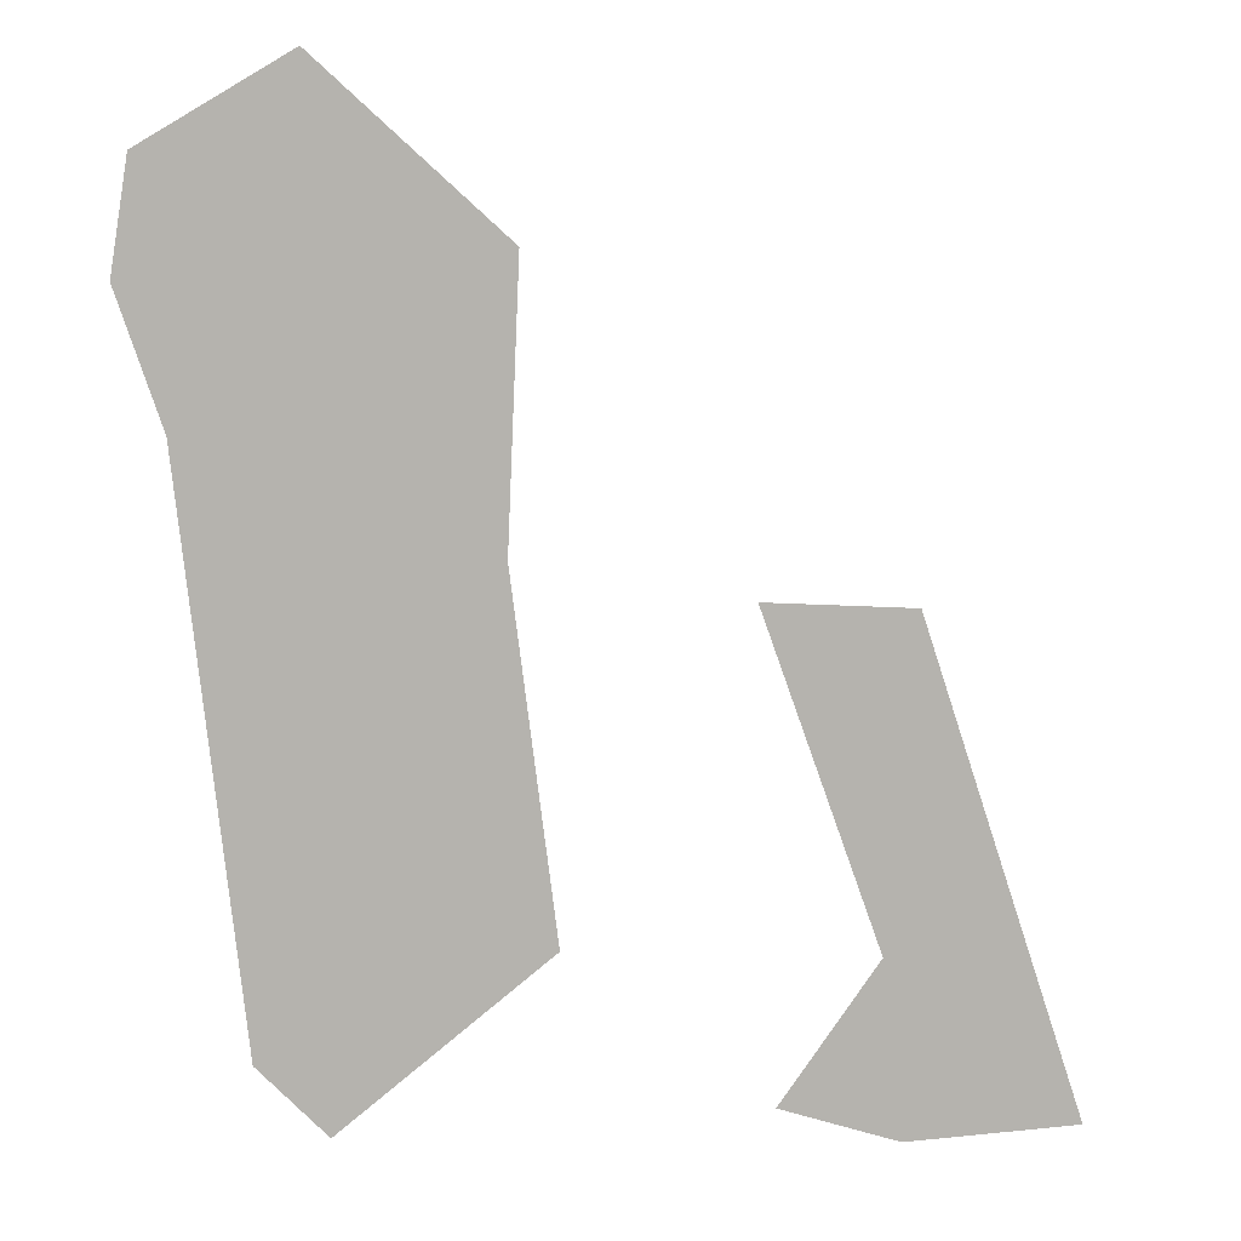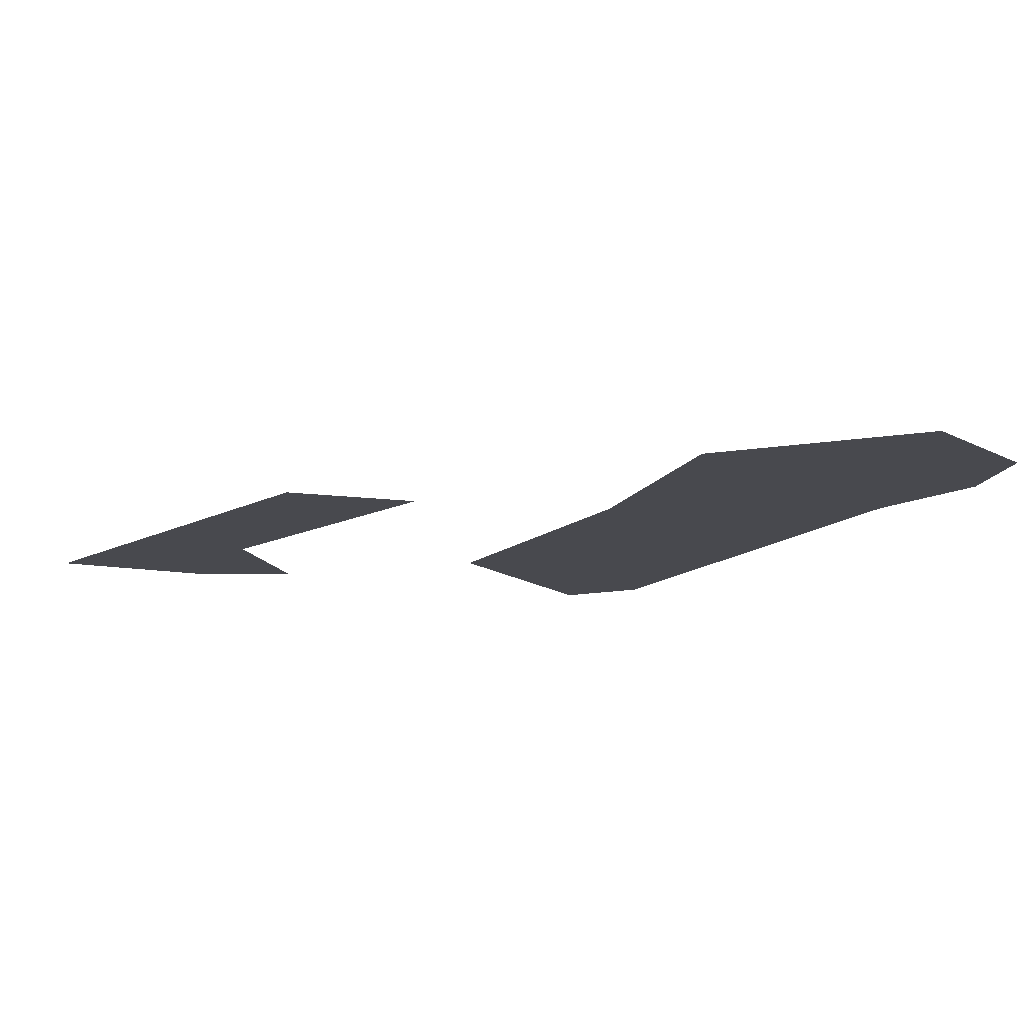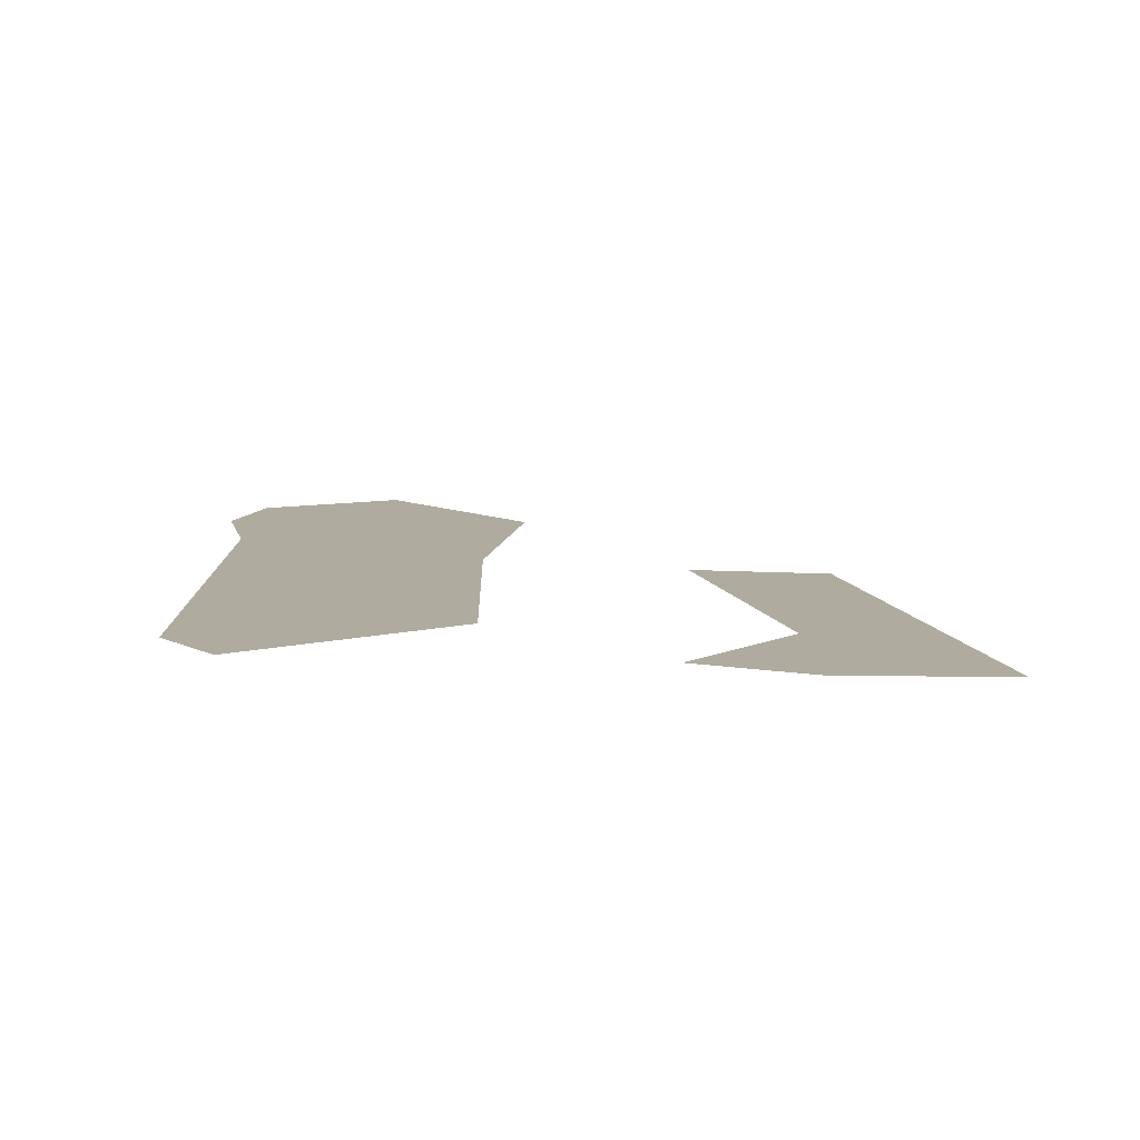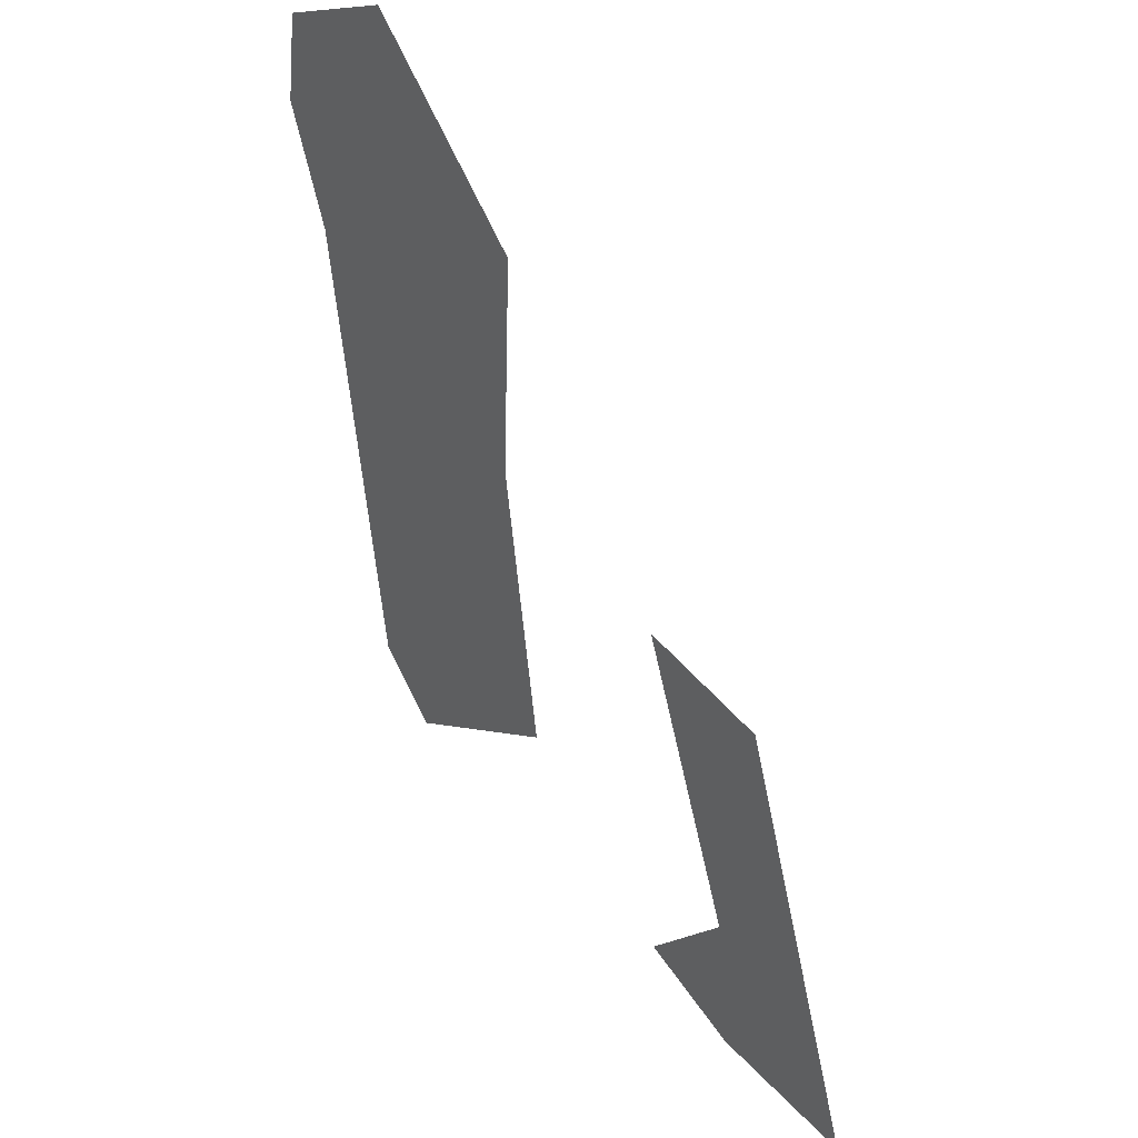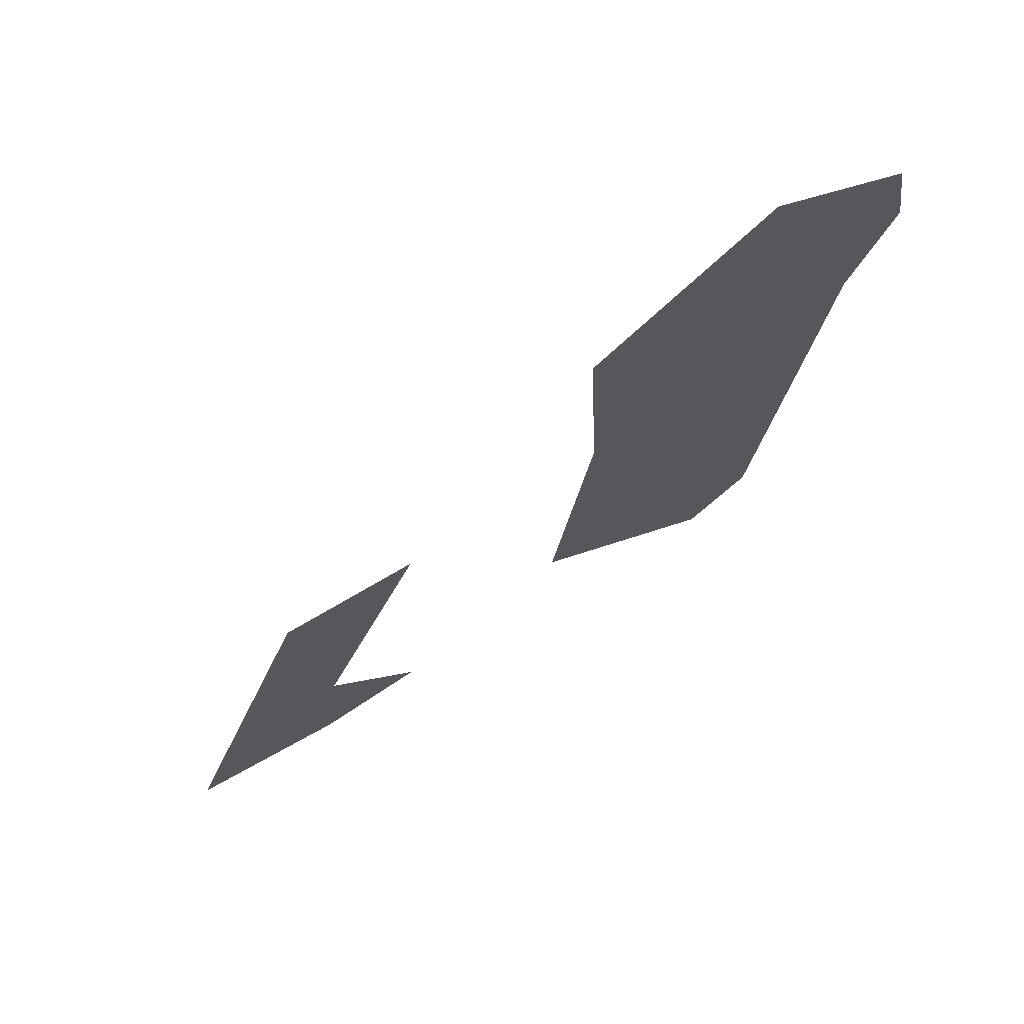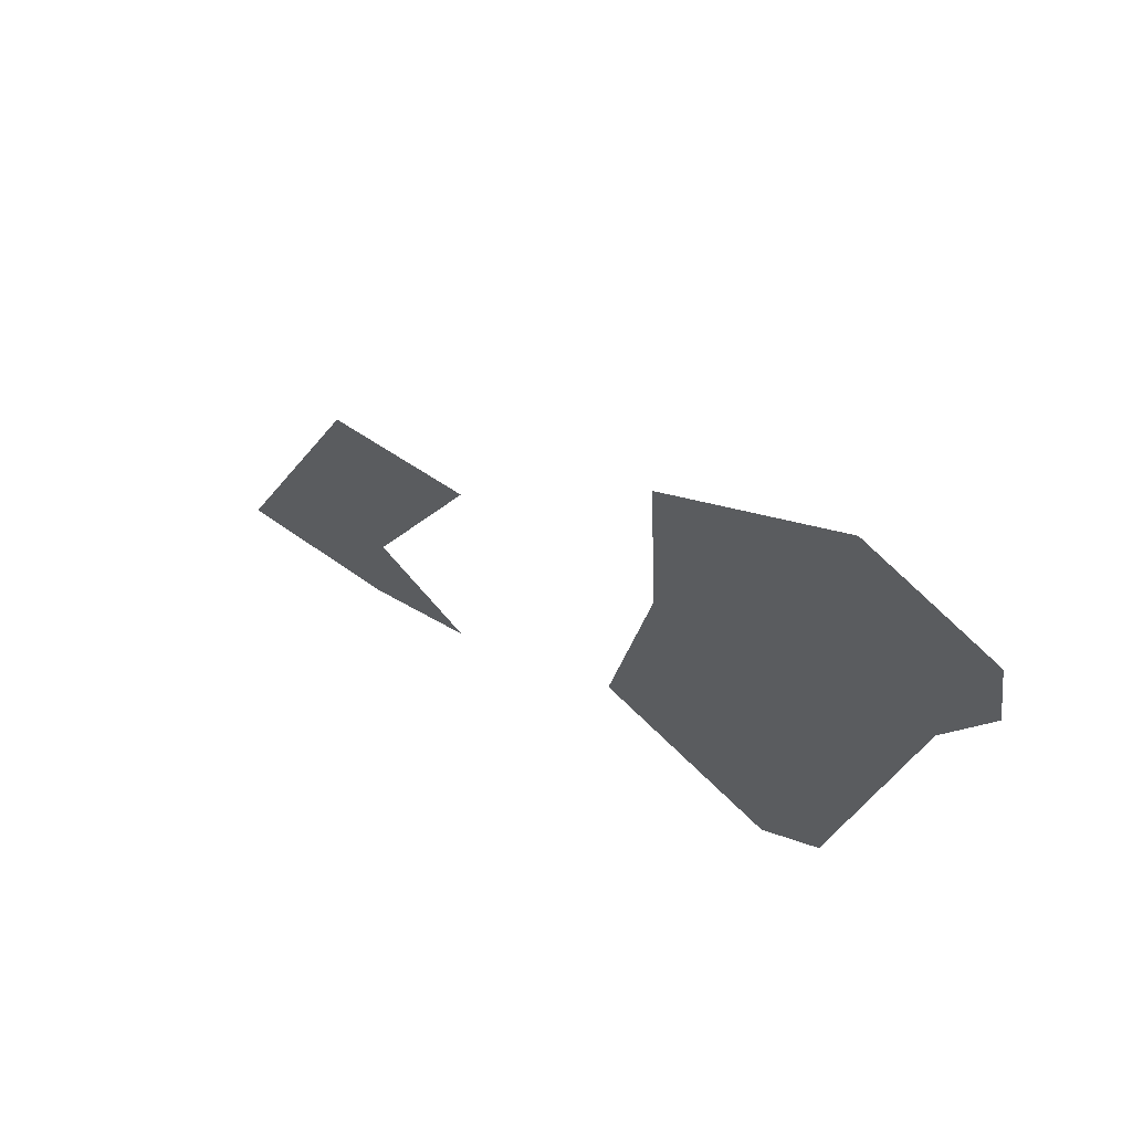
<metadata>
{"format":"obj","ext":"obj","renderer":"f3d","projection":"perspective","resolution":1024,"background":"white","views":[{"elev":10.4,"azim":-7.6,"up":"+Y"},{"elev":-12.7,"azim":159.3,"up":"+Z"},{"elev":9.7,"azim":5.9,"up":"+Z"},{"elev":46.1,"azim":51.6,"up":"+Y"},{"elev":73.4,"azim":150.4,"up":"+Y"},{"elev":70.5,"azim":-146.1,"up":"+Y"}]}
</metadata>
<code>
o Map 870 - Npc 50766: Sele'na
v -639 336 0
v -633 373 0
v -605 233 0
v -604 101 0
v -584 402 0
v -581 77 0
v -526 253 0
v -522 345 0
v -511 133 0
v -451 239 0
v -444 80 0
v -411 127 0
v -404 67 0
v -401 236 0
v -346 70 0
f 2 5 8 7 9 6 4 3 1
f 12 10 14 15 13 11

</code>
